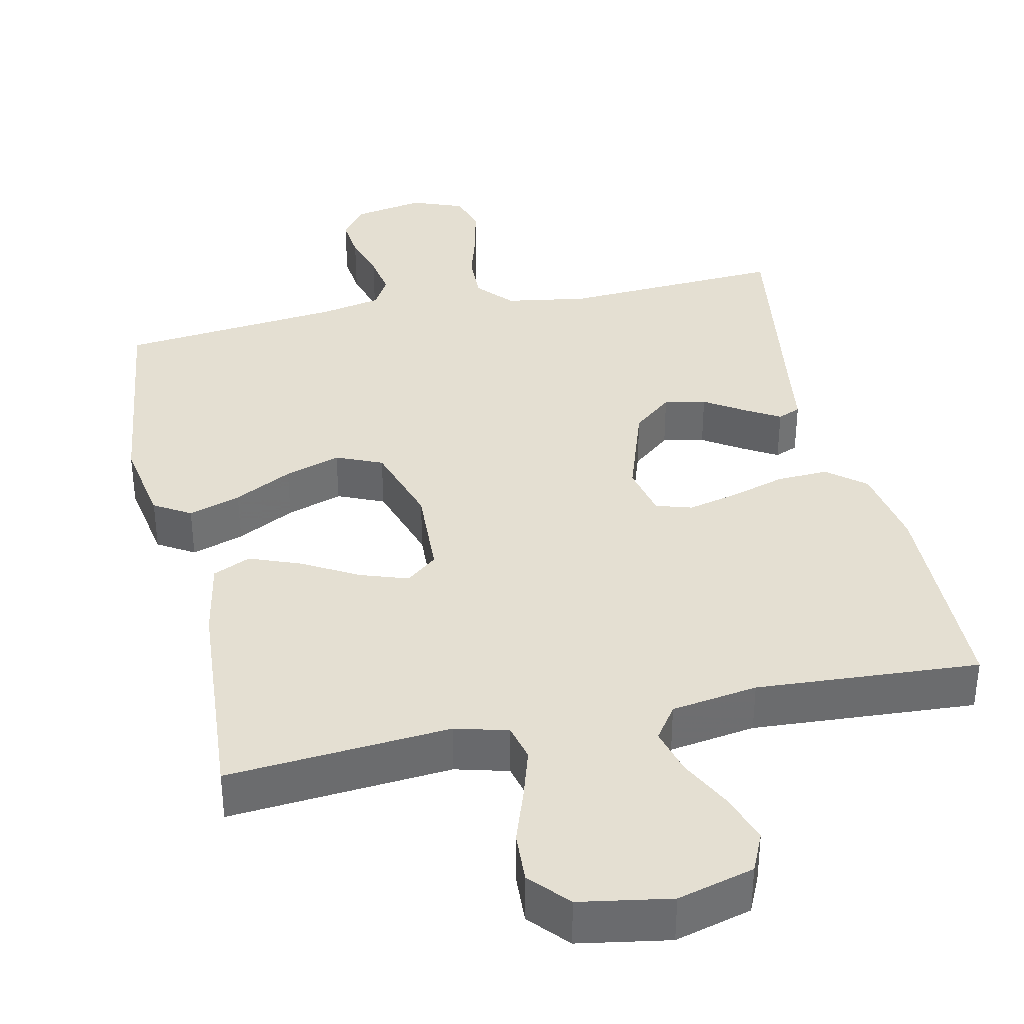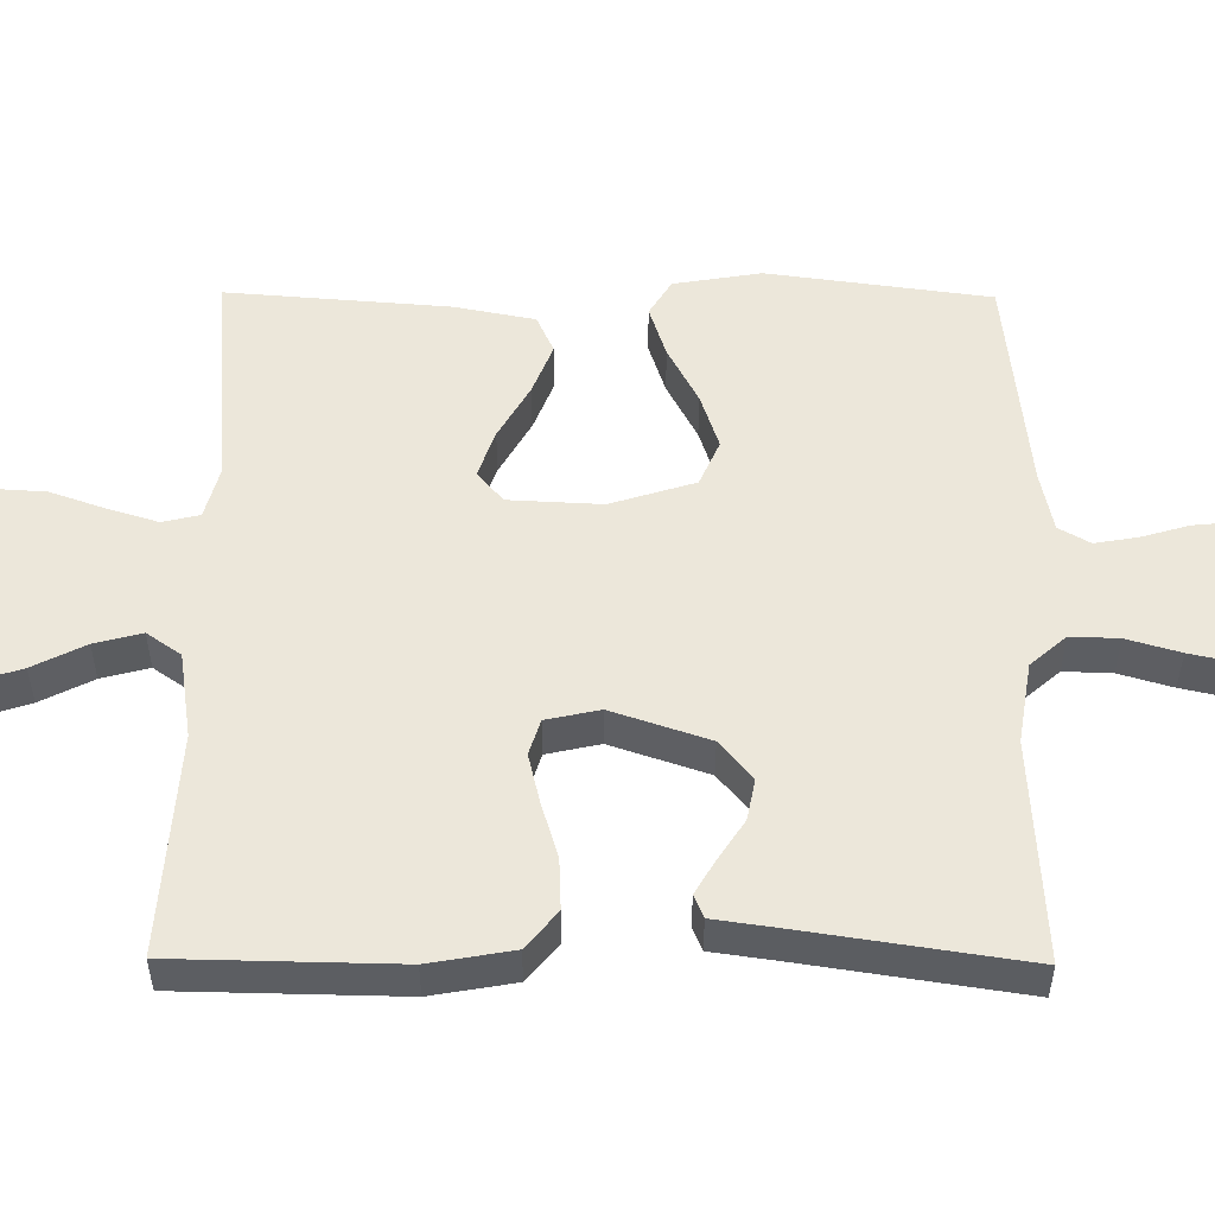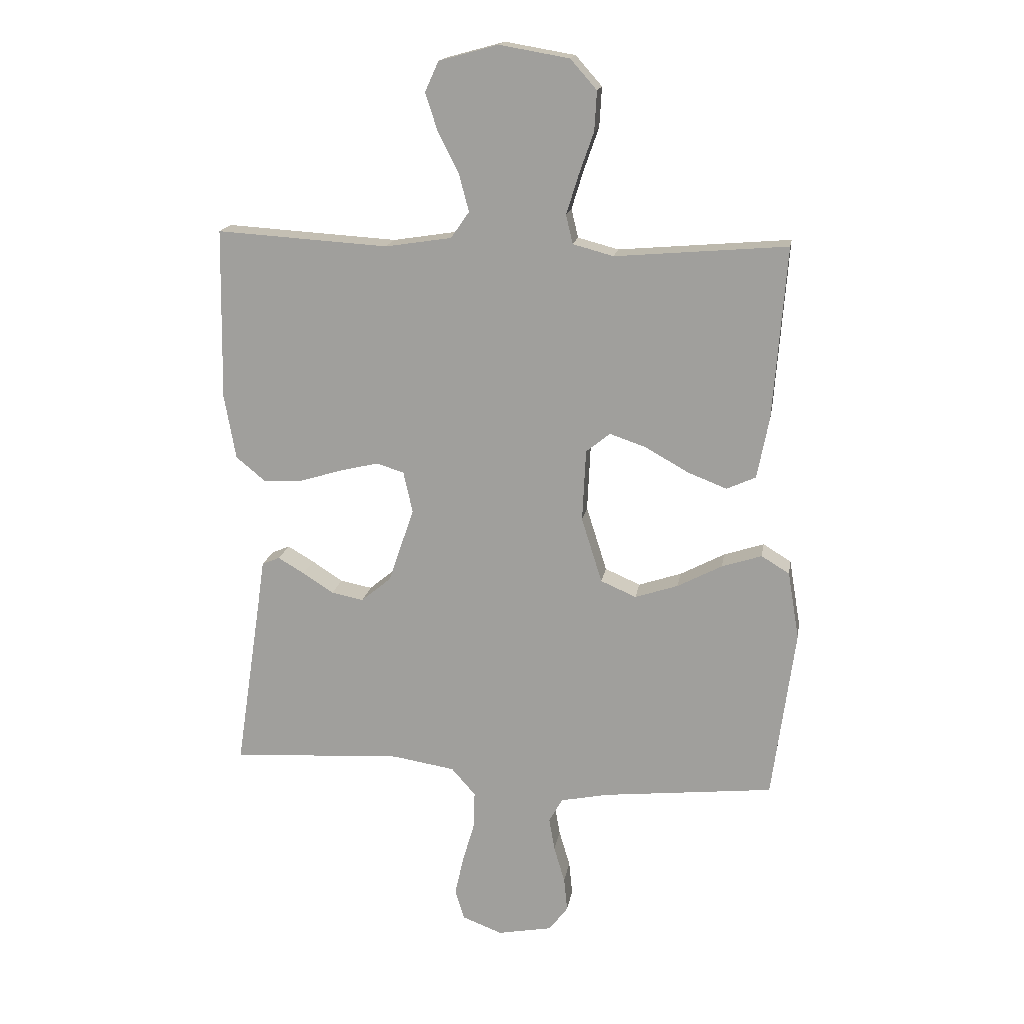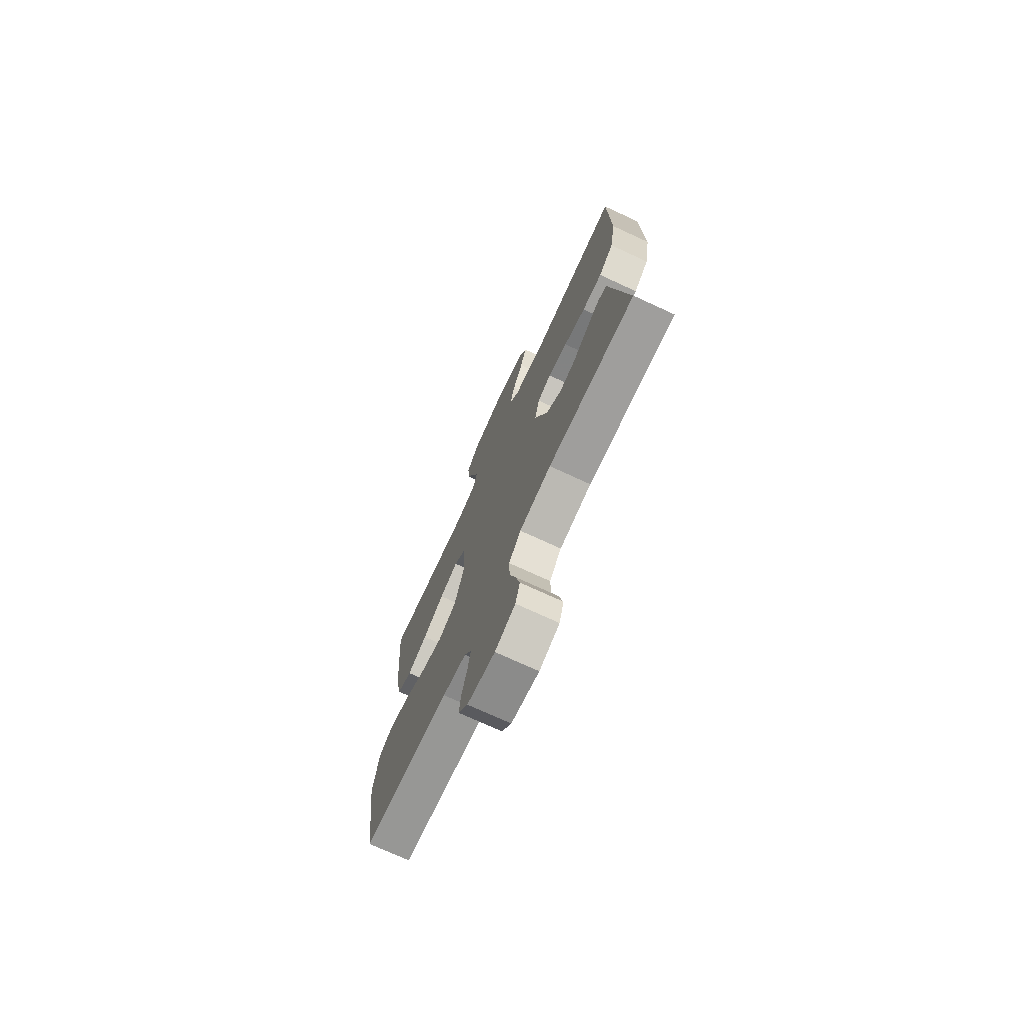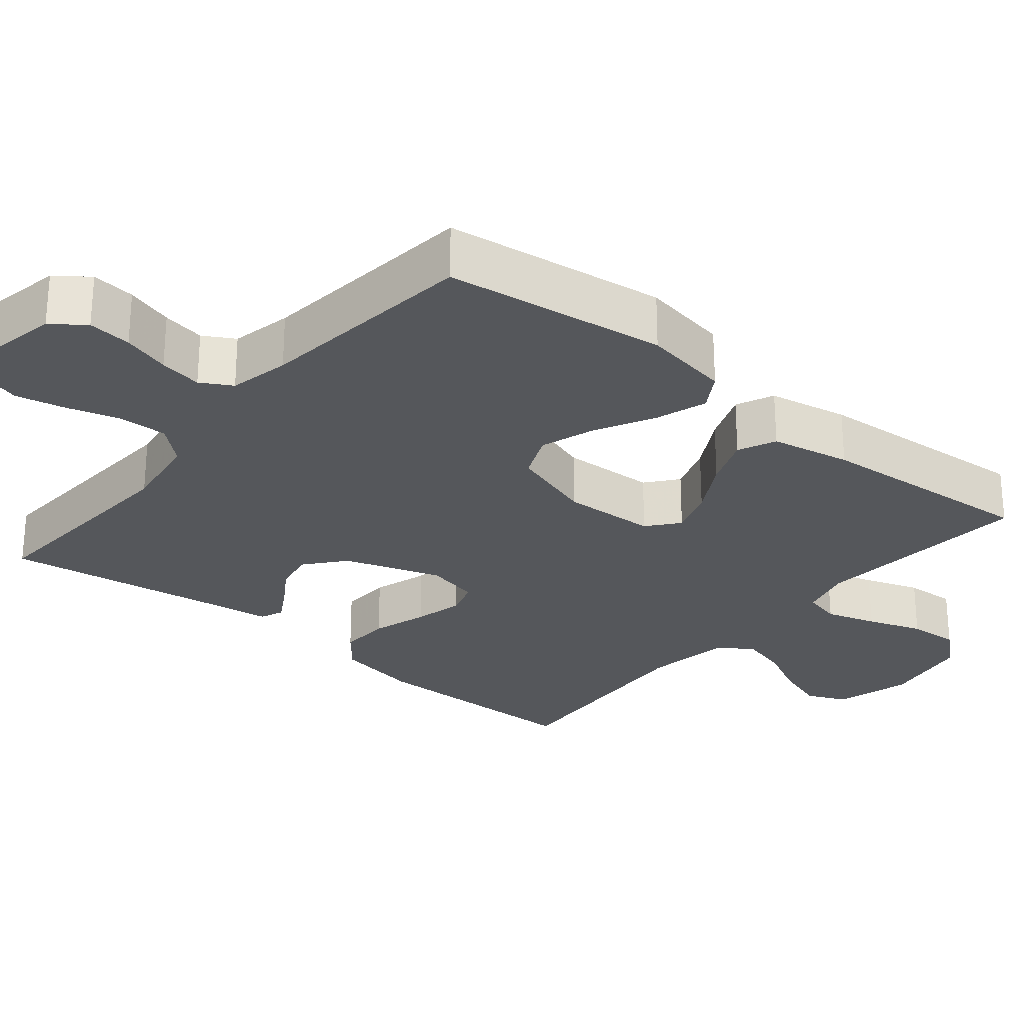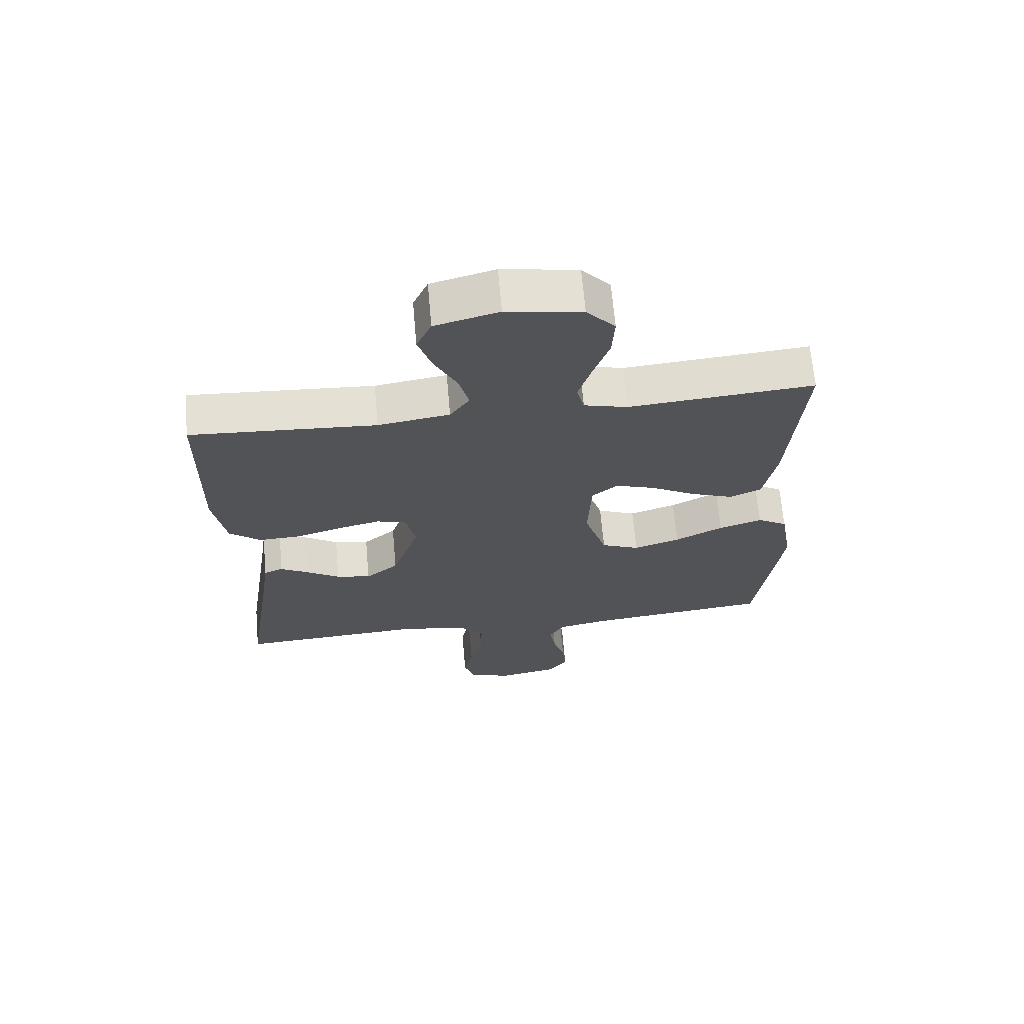
<metadata>
{"format":"obj","ext":"obj","renderer":"f3d","projection":"perspective","resolution":1024,"background":"white","views":[{"elev":36.9,"azim":-12.4,"up":"+Y"},{"elev":52.6,"azim":90.5,"up":"+Y"},{"elev":16.8,"azim":-170.7,"up":"+Z"},{"elev":-74.0,"azim":65.3,"up":"+Z"},{"elev":-27.0,"azim":-129.7,"up":"+Y"},{"elev":67.2,"azim":175.0,"up":"+Z"}]}
</metadata>
<code>
v 0.5 0.07 -0.5
v 0.2 0.07 -0.483
v 0.09 0.07 -0.501
v 0.048 0.07 -0.549
v 0.05 0.07 -0.614
v 0.071 0.07 -0.686
v 0.086 0.07 -0.754
v 0.07 0.07 -0.807
v 0 0.07 -0.834
v -0.096 0.07 -0.816
v -0.129 0.07 -0.772
v -0.123 0.07 -0.713
v -0.104 0.07 -0.649
v -0.094 0.07 -0.591
v -0.118 0.07 -0.549
v -0.2 0.07 -0.532
v -0.5 0.07 -0.5
v -0.54 0.07 -0.2
v -0.52 0.07 -0.082
v -0.471 0.07 -0.052
v -0.401 0.07 -0.075
v -0.323 0.07 -0.116
v -0.248 0.07 -0.141
v -0.186 0.07 -0.114
v -0.15 0.07 0
v -0.156 0.07 0.126
v -0.198 0.07 0.16
v -0.262 0.07 0.138
v -0.336 0.07 0.096
v -0.405 0.07 0.069
v -0.456 0.07 0.092
v -0.477 0.07 0.2
v -0.5 0.07 0.5
v -0.2 0.07 0.475
v -0.129 0.07 0.494
v -0.117 0.07 0.544
v -0.138 0.07 0.612
v -0.164 0.07 0.686
v -0.168 0.07 0.755
v -0.122 0.07 0.807
v 0 0.07 0.828
v 0.103 0.07 0.8
v 0.127 0.07 0.747
v 0.105 0.07 0.68
v 0.069 0.07 0.609
v 0.052 0.07 0.545
v 0.084 0.07 0.499
v 0.2 0.07 0.481
v 0.5 0.07 0.5
v 0.505 0.07 0.2
v 0.485 0.07 0.087
v 0.434 0.07 0.045
v 0.365 0.07 0.048
v 0.29 0.07 0.071
v 0.223 0.07 0.087
v 0.175 0.07 0.072
v 0.159 0.07 0
v 0.203 0.07 -0.131
v 0.256 0.07 -0.175
v 0.312 0.07 -0.164
v 0.366 0.07 -0.129
v 0.412 0.07 -0.102
v 0.443 0.07 -0.115
v 0.455 0.07 -0.2
v 0.5 0 -0.5
v 0.2 0 -0.483
v 0.09 0 -0.501
v 0.048 0 -0.549
v 0.05 0 -0.614
v 0.071 0 -0.686
v 0.086 0 -0.754
v 0.07 0 -0.807
v 0 0 -0.834
v -0.096 0 -0.816
v -0.129 0 -0.772
v -0.123 0 -0.713
v -0.104 0 -0.649
v -0.094 0 -0.591
v -0.118 0 -0.549
v -0.2 0 -0.532
v -0.5 0 -0.5
v -0.54 0 -0.2
v -0.52 0 -0.082
v -0.471 0 -0.052
v -0.401 0 -0.075
v -0.323 0 -0.116
v -0.248 0 -0.141
v -0.186 0 -0.114
v -0.15 0 0
v -0.156 0 0.126
v -0.198 0 0.16
v -0.262 0 0.138
v -0.336 0 0.096
v -0.405 0 0.069
v -0.456 0 0.092
v -0.477 0 0.2
v -0.5 0 0.5
v -0.2 0 0.475
v -0.129 0 0.494
v -0.117 0 0.544
v -0.138 0 0.612
v -0.164 0 0.686
v -0.168 0 0.755
v -0.122 0 0.807
v 0 0 0.828
v 0.103 0 0.8
v 0.127 0 0.747
v 0.105 0 0.68
v 0.069 0 0.609
v 0.052 0 0.545
v 0.084 0 0.499
v 0.2 0 0.481
v 0.5 0 0.5
v 0.505 0 0.2
v 0.485 0 0.087
v 0.434 0 0.045
v 0.365 0 0.048
v 0.29 0 0.071
v 0.223 0 0.087
v 0.175 0 0.072
v 0.159 0 0
v 0.203 0 -0.131
v 0.256 0 -0.175
v 0.312 0 -0.164
v 0.366 0 -0.129
v 0.412 0 -0.102
v 0.443 0 -0.115
v 0.455 0 -0.2
f 62 63 64
f 61 62 64
f 60 61 64
f 64 1 2
f 60 64 2
f 59 60 2
f 58 59 2 3
f 57 58 3 4
f 52 53 54
f 51 52 54
f 50 51 54
f 49 50 54
f 48 49 54
f 47 48 54 55
f 46 47 55 56
f 43 44 45
f 42 43 45
f 41 42 45
f 40 41 45
f 39 40 45
f 38 39 45
f 37 38 45
f 36 37 45 46
f 46 56 57
f 36 46 57
f 35 36 57
f 32 33 34
f 31 32 34
f 30 31 34
f 29 30 34
f 28 29 34
f 27 28 34 35
f 20 21 22
f 19 20 22
f 18 19 22
f 17 18 22
f 16 17 22
f 15 16 22 23
f 14 15 23 24
f 11 12 13
f 10 11 13
f 9 10 13
f 8 9 13
f 7 8 13
f 6 7 13
f 5 6 13
f 4 5 13 14
f 14 24 25
f 4 14 25
f 57 4 25
f 26 27 35 57
f 25 26 57
f 128 127 126
f 128 126 125
f 128 125 124
f 66 65 128
f 66 128 124
f 66 124 123
f 67 66 123 122
f 68 67 122 121
f 118 117 116
f 118 116 115
f 118 115 114
f 118 114 113
f 118 113 112
f 119 118 112 111
f 120 119 111 110
f 109 108 107
f 109 107 106
f 109 106 105
f 109 105 104
f 109 104 103
f 109 103 102
f 109 102 101
f 110 109 101 100
f 121 120 110
f 121 110 100
f 121 100 99
f 98 97 96
f 98 96 95
f 98 95 94
f 98 94 93
f 98 93 92
f 99 98 92 91
f 86 85 84
f 86 84 83
f 86 83 82
f 86 82 81
f 86 81 80
f 87 86 80 79
f 88 87 79 78
f 77 76 75
f 77 75 74
f 77 74 73
f 77 73 72
f 77 72 71
f 77 71 70
f 77 70 69
f 78 77 69 68
f 89 88 78
f 89 78 68
f 89 68 121
f 121 99 91 90
f 121 90 89
f 1 65 66 2
f 2 66 67 3
f 3 67 68 4
f 4 68 69 5
f 5 69 70 6
f 6 70 71 7
f 7 71 72 8
f 8 72 73 9
f 9 73 74 10
f 10 74 75 11
f 11 75 76 12
f 12 76 77 13
f 13 77 78 14
f 14 78 79 15
f 15 79 80 16
f 16 80 81 17
f 17 81 82 18
f 18 82 83 19
f 19 83 84 20
f 20 84 85 21
f 21 85 86 22
f 22 86 87 23
f 23 87 88 24
f 24 88 89 25
f 25 89 90 26
f 26 90 91 27
f 27 91 92 28
f 28 92 93 29
f 29 93 94 30
f 30 94 95 31
f 31 95 96 32
f 32 96 97 33
f 33 97 98 34
f 34 98 99 35
f 35 99 100 36
f 36 100 101 37
f 37 101 102 38
f 38 102 103 39
f 39 103 104 40
f 40 104 105 41
f 41 105 106 42
f 42 106 107 43
f 43 107 108 44
f 44 108 109 45
f 45 109 110 46
f 46 110 111 47
f 47 111 112 48
f 48 112 113 49
f 49 113 114 50
f 50 114 115 51
f 51 115 116 52
f 52 116 117 53
f 53 117 118 54
f 54 118 119 55
f 55 119 120 56
f 56 120 121 57
f 57 121 122 58
f 58 122 123 59
f 59 123 124 60
f 60 124 125 61
f 61 125 126 62
f 62 126 127 63
f 63 127 128 64
f 64 128 65 1

</code>
